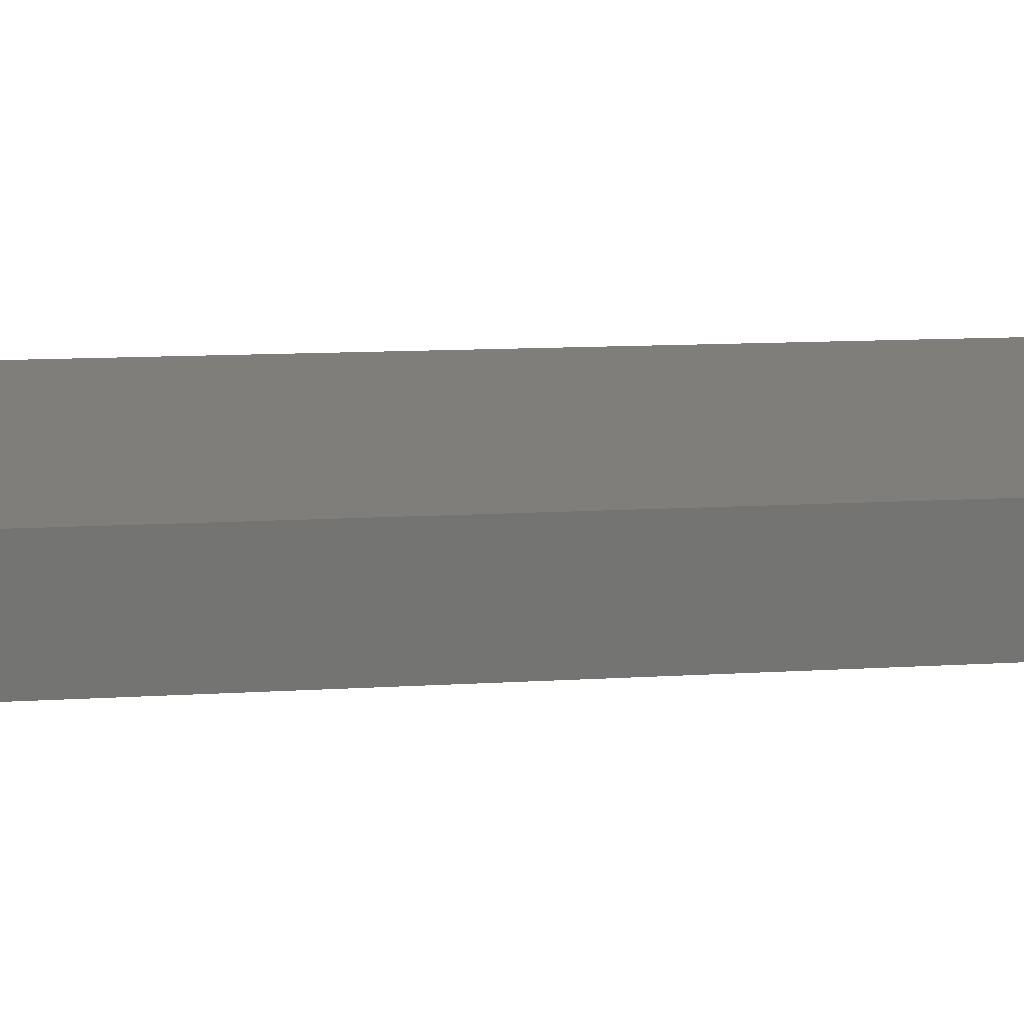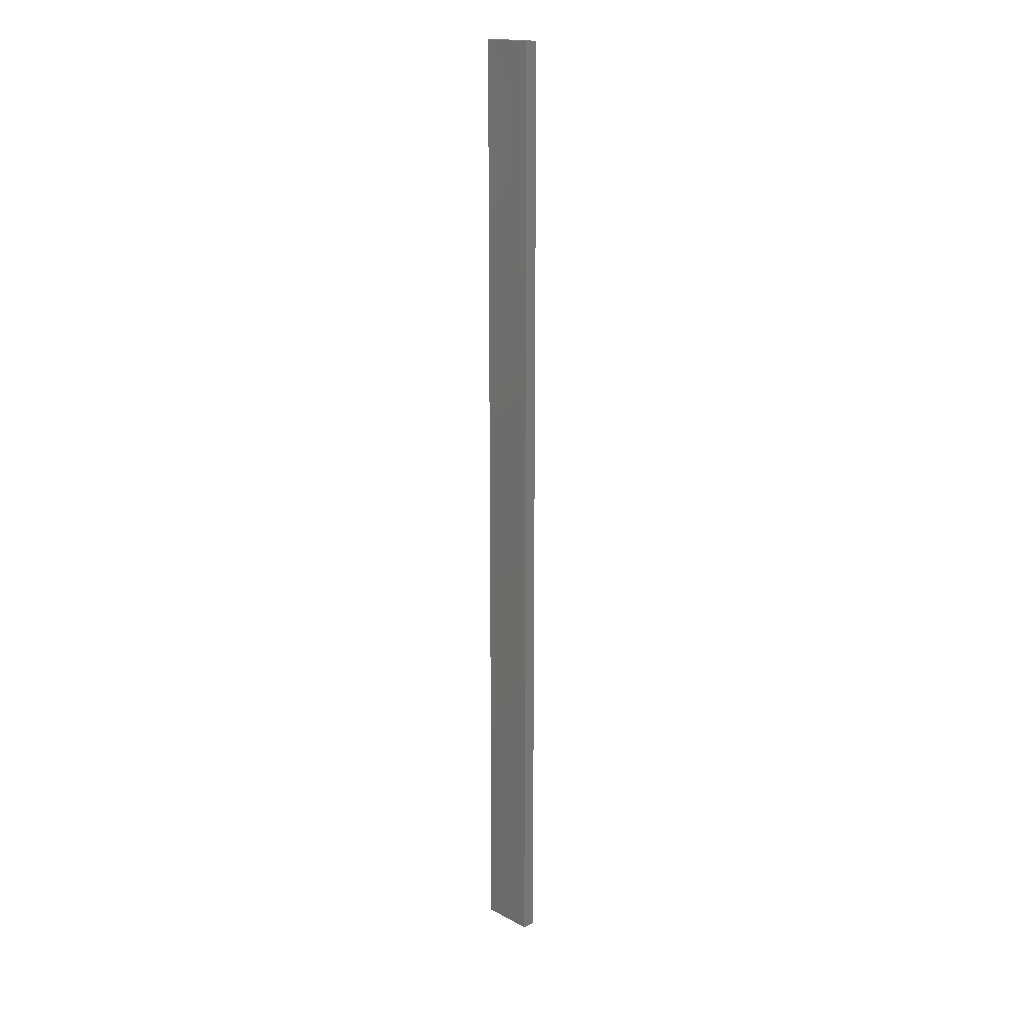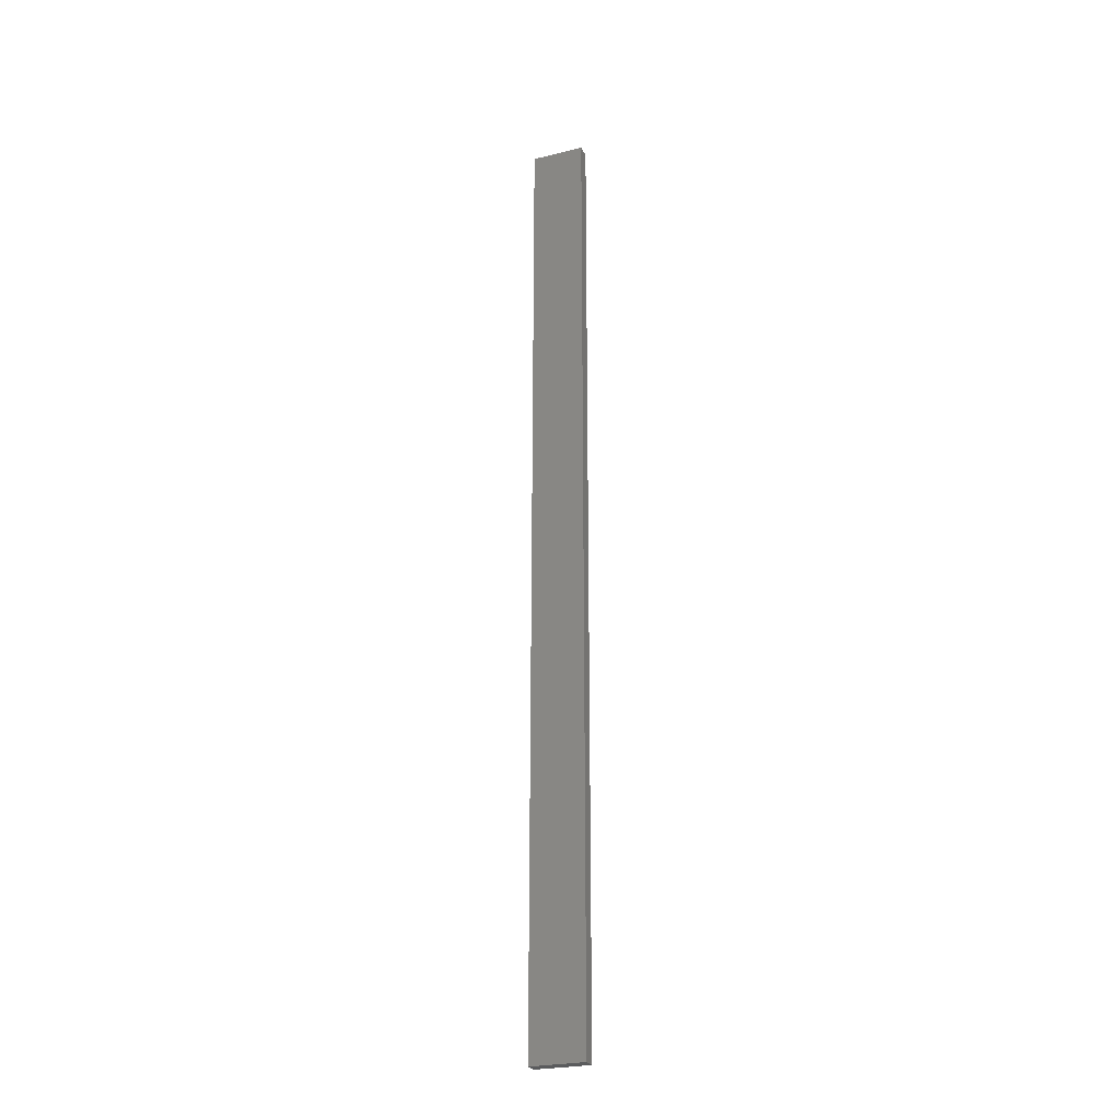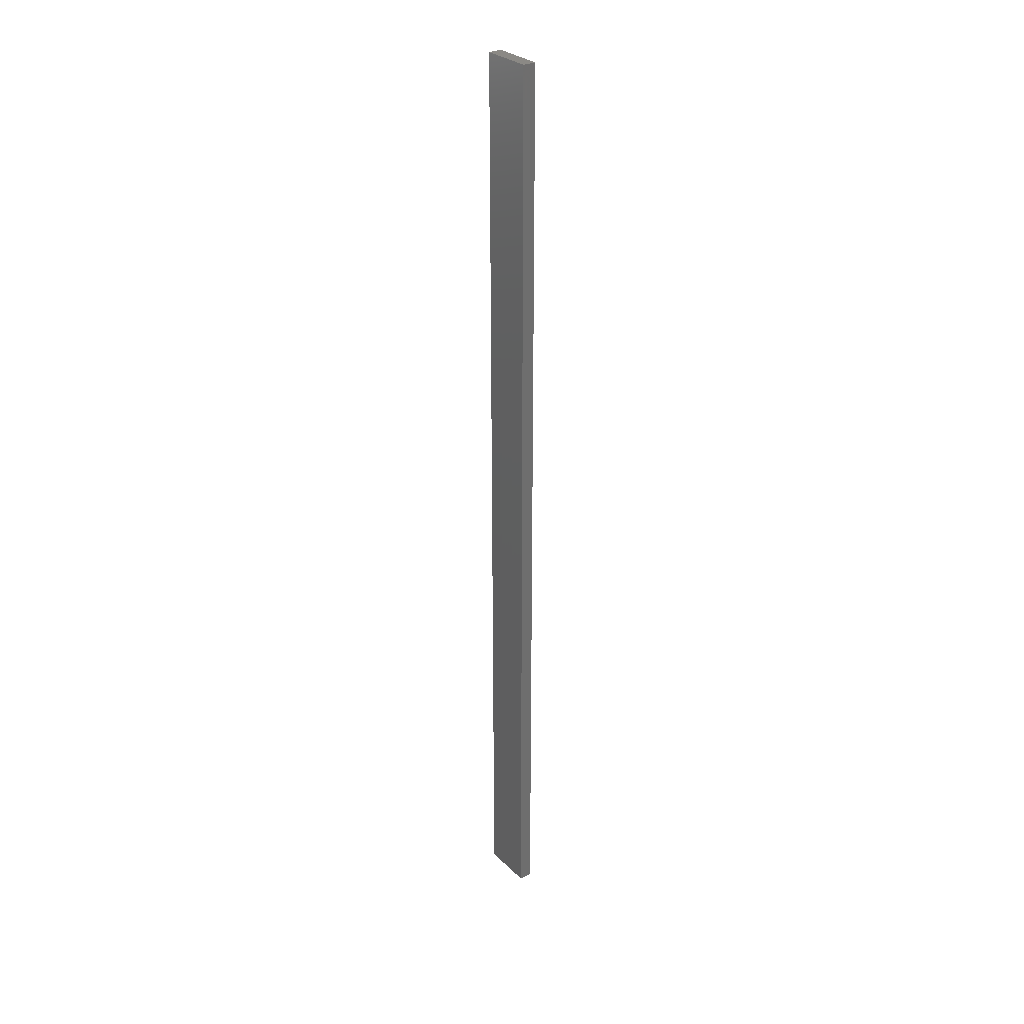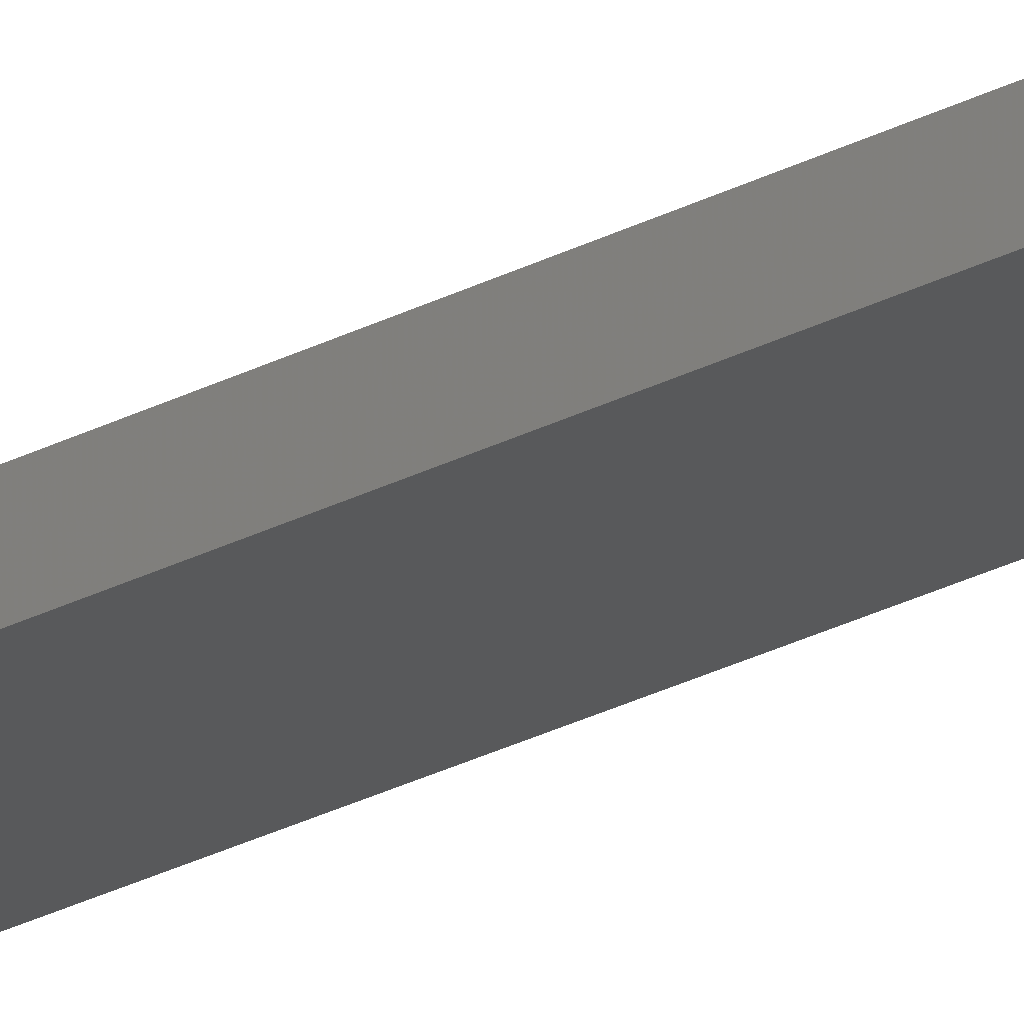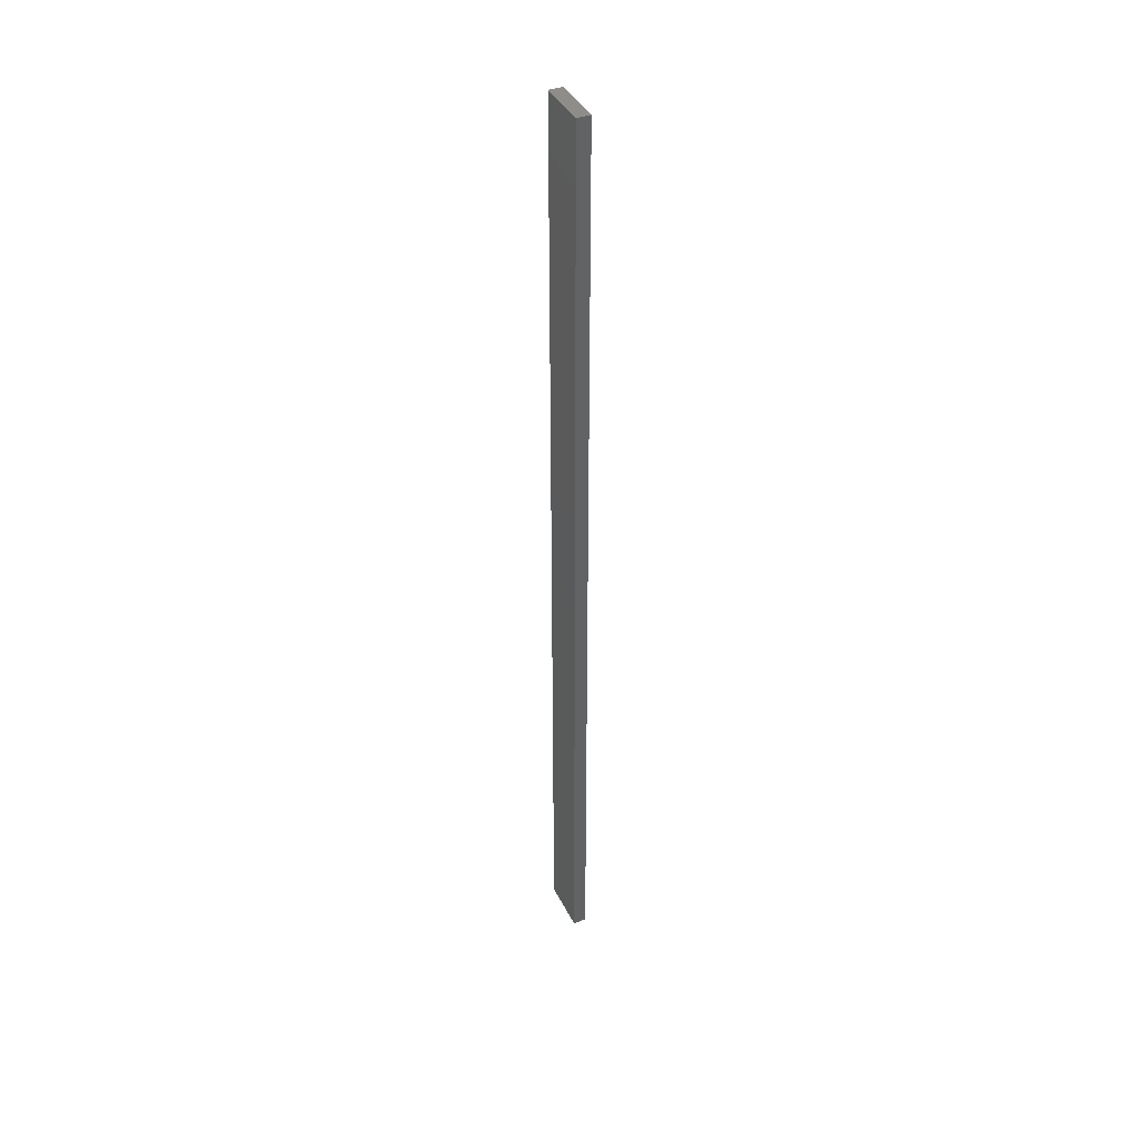
<metadata>
{"format":"stl","ext":"stl","renderer":"f3d","projection":"perspective","resolution":1024,"background":"white","views":[{"elev":1.5,"azim":-139.3,"up":"+Y"},{"elev":17.4,"azim":-122.2,"up":"+Z"},{"elev":-26.0,"azim":33.3,"up":"+Z"},{"elev":29.6,"azim":65.8,"up":"+Z"},{"elev":-31.7,"azim":-54.8,"up":"+Y"},{"elev":39.8,"azim":77.4,"up":"+Z"}]}
</metadata>
<code>
# stl→obj: 16 verts, 28 faces
v 18.96 -2.419 -270.1
v 18.96 -2.419 -273.7
v 19.02 -2.405 -273.7
v 19.02 -2.405 -270.1
v 19.09 -2.391 -273.7
v 19.09 -2.391 -270.1
v 19.15 -2.377 -273.7
v 19.15 -2.377 -270.1
v 19.14 -2.328 -270.1
v 19.14 -2.328 -273.7
v 18.95 -2.37 -273.7
v 19.01 -2.356 -270.1
v 19.01 -2.356 -273.7
v 18.95 -2.37 -270.1
v 19.08 -2.342 -270.1
v 19.08 -2.342 -273.7
f 1 2 3
f 4 3 5
f 4 1 3
f 6 5 7
f 6 4 5
f 8 6 7
f 9 8 7
f 9 7 10
f 11 12 13
f 14 12 11
f 13 15 16
f 16 15 10
f 12 15 13
f 15 9 10
f 14 11 2
f 1 14 2
f 15 6 9
f 9 6 8
f 12 4 15
f 15 4 6
f 14 1 12
f 12 1 4
f 16 10 7
f 5 16 7
f 3 13 16
f 3 16 5
f 2 11 13
f 2 13 3

</code>
